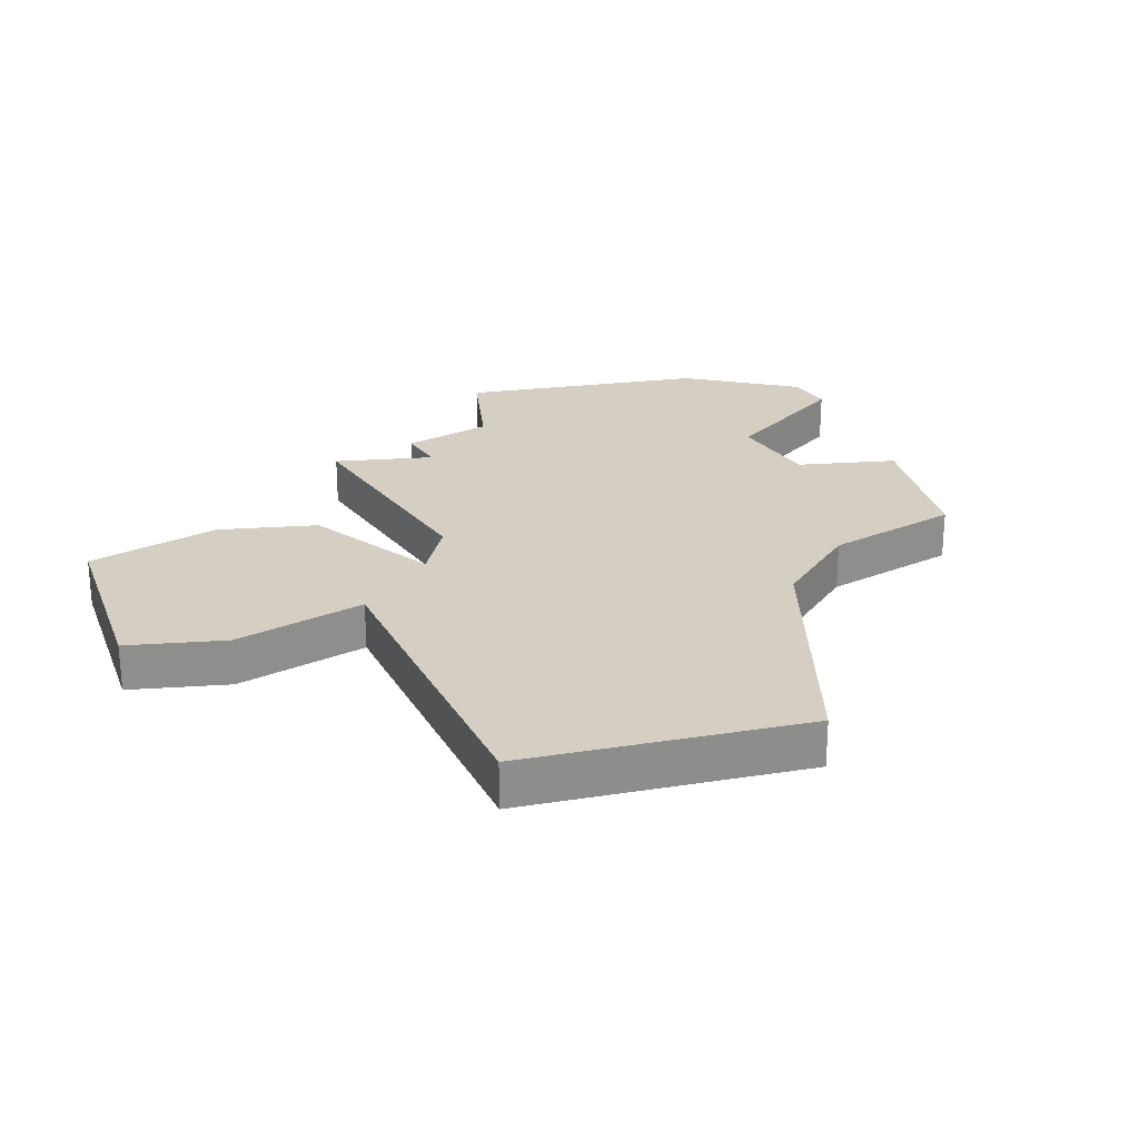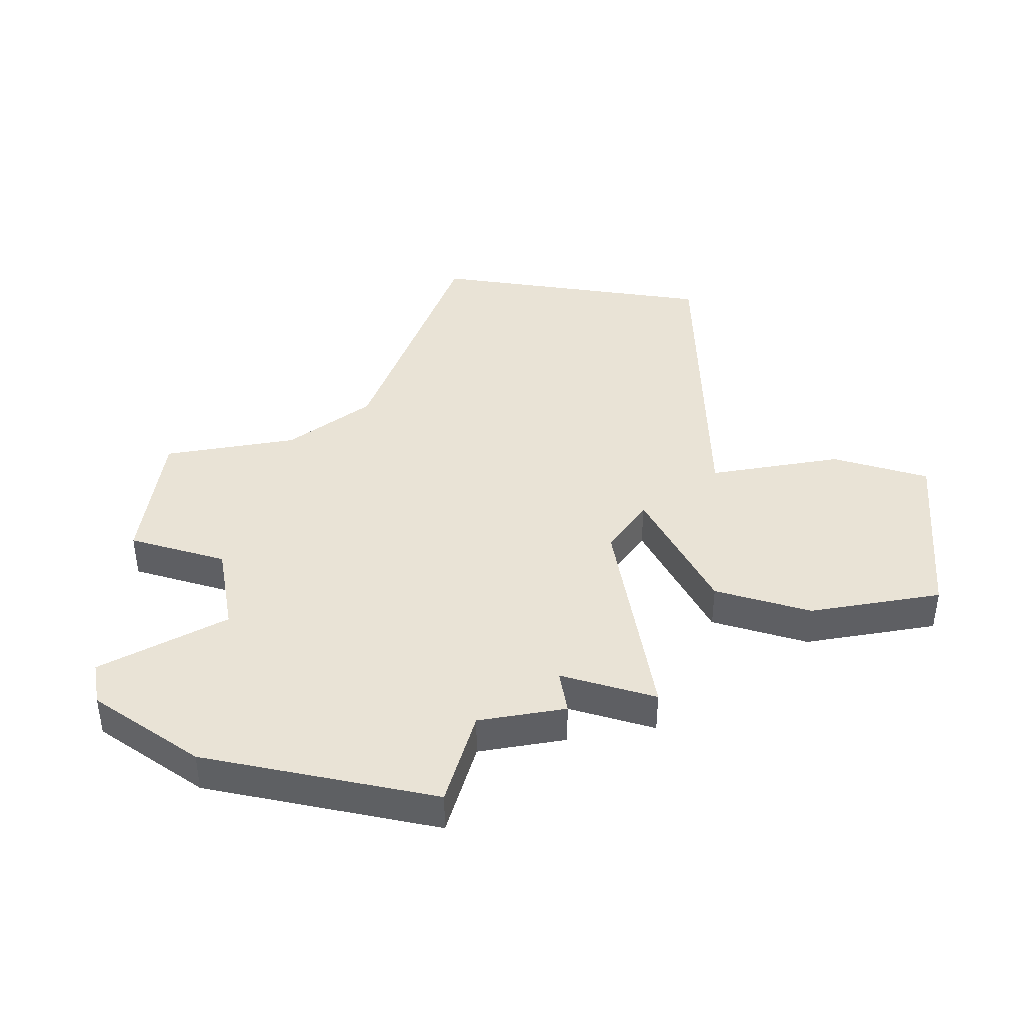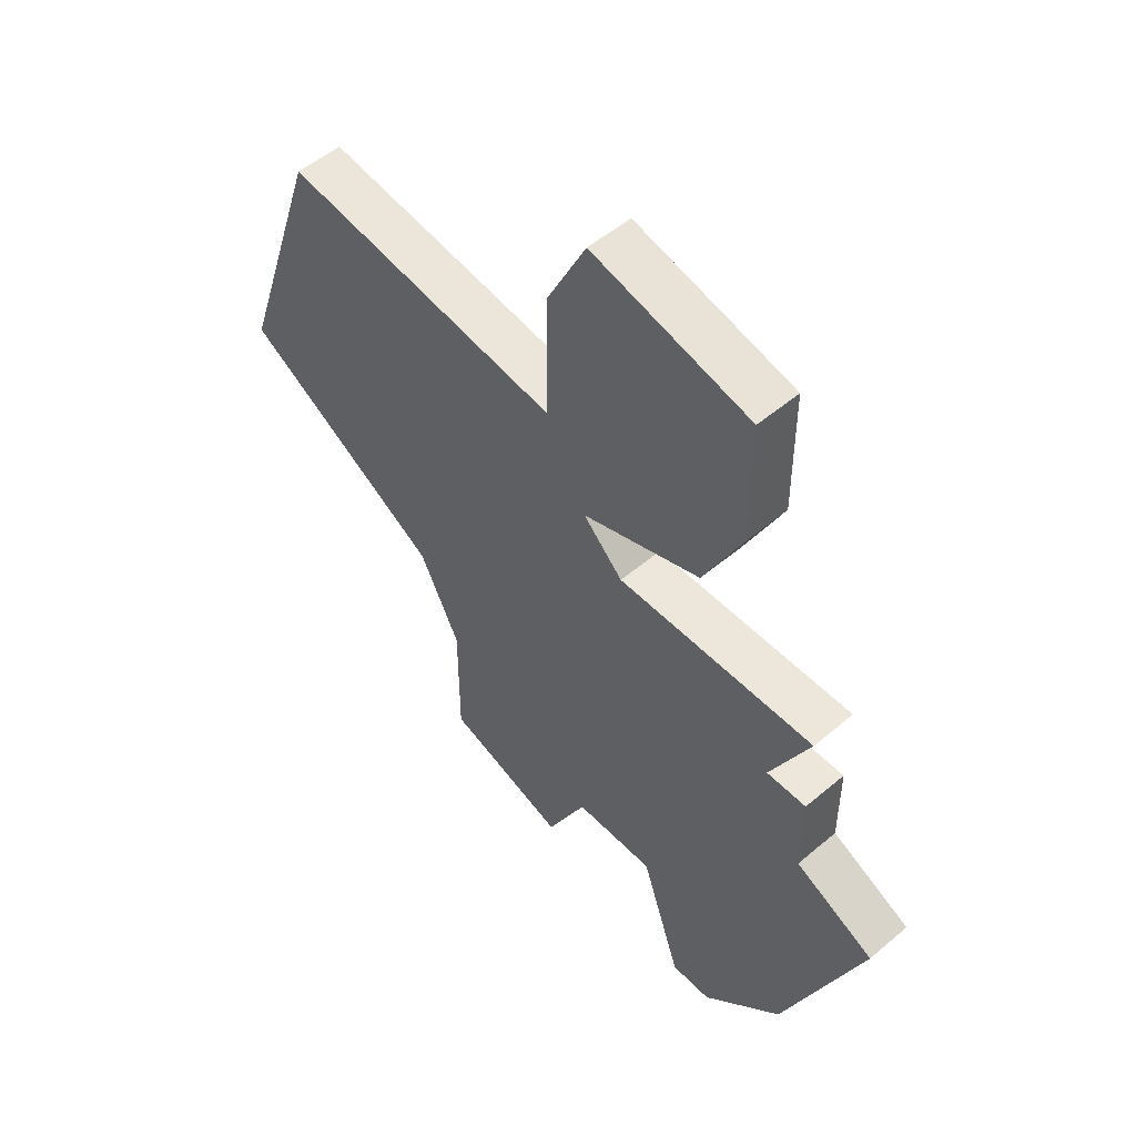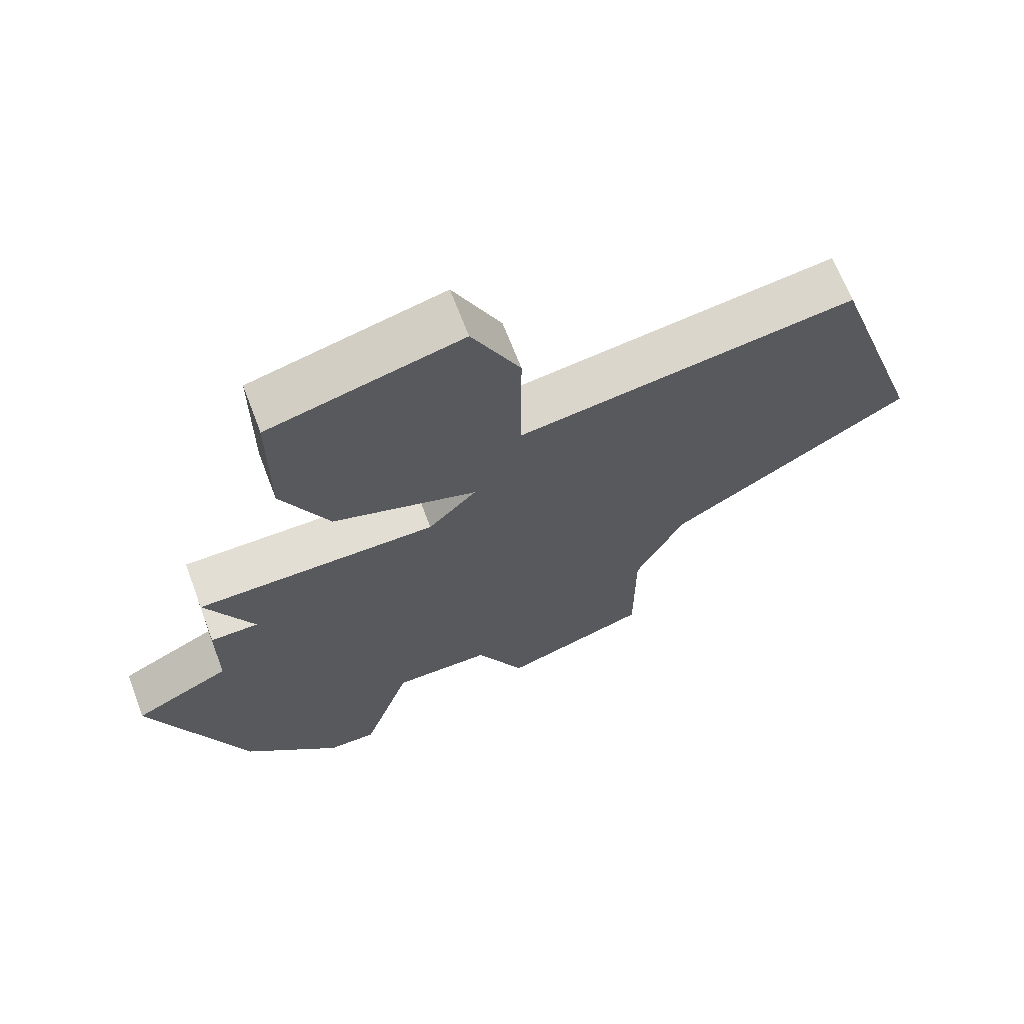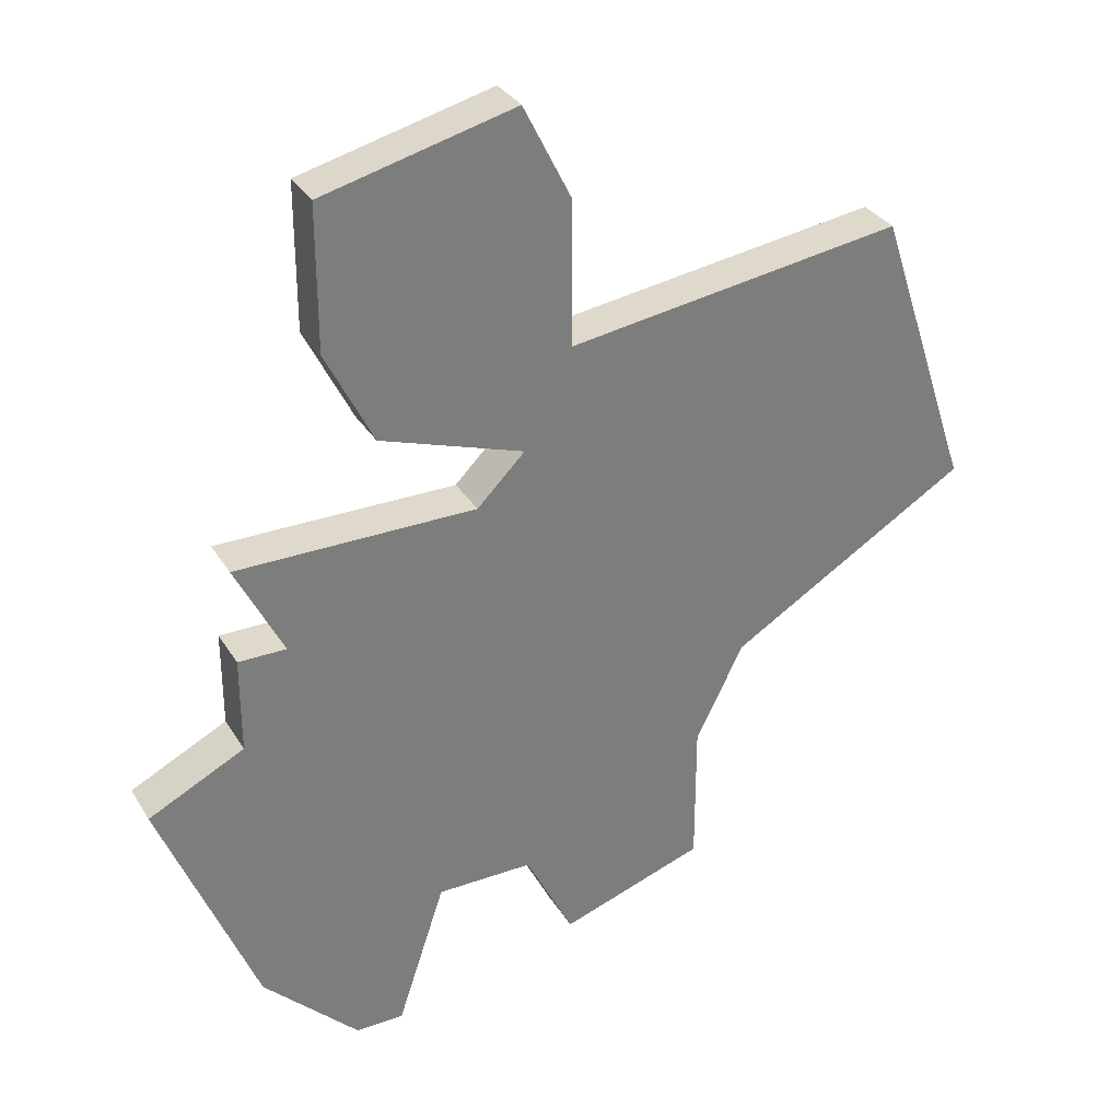
<metadata>
{"format":"obj","ext":"obj","renderer":"f3d","projection":"perspective","resolution":1024,"background":"white","views":[{"elev":25.6,"azim":-122.6,"up":"+Z"},{"elev":42.0,"azim":80.1,"up":"+Z"},{"elev":52.5,"azim":47.6,"up":"+Y"},{"elev":67.2,"azim":159.2,"up":"+Y"},{"elev":32.3,"azim":153.4,"up":"+Y"}]}
</metadata>
<code>
v 4849 -848 0
v 4848 -851 0
v 4853 -854 0
v 4854 -856 0
v 4854 -859 0
v 4857 -860 0
v 4858 -858 0
v 4860 -858 0
v 4861 -861 0
v 4862 -861 0
v 4864 -859 0
v 4866 -854 0
v 4864 -853 0
v 4864 -851 0
v 4863 -851 0
v 4864 -849 0
v 4859 -849 0
v 4858 -848 0
v 4861 -847 0
v 4862 -845 0
v 4862 -842 0
v 4858 -841 0
v 4857 -843 0
v 4857 -846 0
v 4850 -845 0
v 4849 -848 1
v 4848 -851 1
v 4853 -854 1
v 4854 -856 1
v 4854 -859 1
v 4857 -860 1
v 4858 -858 1
v 4860 -858 1
v 4861 -861 1
v 4862 -861 1
v 4864 -859 1
v 4866 -854 1
v 4864 -853 1
v 4864 -851 1
v 4863 -851 1
v 4864 -849 1
v 4859 -849 1
v 4858 -848 1
v 4861 -847 1
v 4862 -845 1
v 4862 -842 1
v 4858 -841 1
v 4857 -843 1
v 4857 -846 1
v 4850 -845 1
f 3 2 1
f 6 5 4
f 10 9 8
f 12 11 10
f 15 14 13
f 17 16 15
f 20 19 18
f 22 21 20
f 24 23 22
f 1 25 24
f 6 4 3
f 12 10 8
f 17 15 13
f 22 20 18
f 3 1 24
f 7 6 3
f 12 8 7
f 24 22 18
f 7 3 24
f 13 12 7
f 7 24 18
f 17 13 7
f 7 18 17
f 26 27 28
f 29 30 31
f 33 34 35
f 35 36 37
f 38 39 40
f 40 41 42
f 43 44 45
f 45 46 47
f 47 48 49
f 49 50 26
f 28 29 31
f 33 35 37
f 38 40 42
f 43 45 47
f 49 26 28
f 28 31 32
f 32 33 37
f 43 47 49
f 49 28 32
f 32 37 38
f 43 49 32
f 32 38 42
f 42 43 32
f 27 26 2
f 2 26 1
f 28 27 3
f 3 27 2
f 29 28 4
f 4 28 3
f 30 29 5
f 5 29 4
f 31 30 6
f 6 30 5
f 32 31 7
f 7 31 6
f 33 32 8
f 8 32 7
f 34 33 9
f 9 33 8
f 35 34 10
f 10 34 9
f 36 35 11
f 11 35 10
f 37 36 12
f 12 36 11
f 38 37 13
f 13 37 12
f 39 38 14
f 14 38 13
f 40 39 15
f 15 39 14
f 41 40 16
f 16 40 15
f 42 41 17
f 17 41 16
f 43 42 18
f 18 42 17
f 44 43 19
f 19 43 18
f 45 44 20
f 20 44 19
f 46 45 21
f 21 45 20
f 47 46 22
f 22 46 21
f 48 47 23
f 23 47 22
f 49 48 24
f 24 48 23
f 26 50 1
f 1 50 25
f 50 49 25
f 25 49 24

</code>
